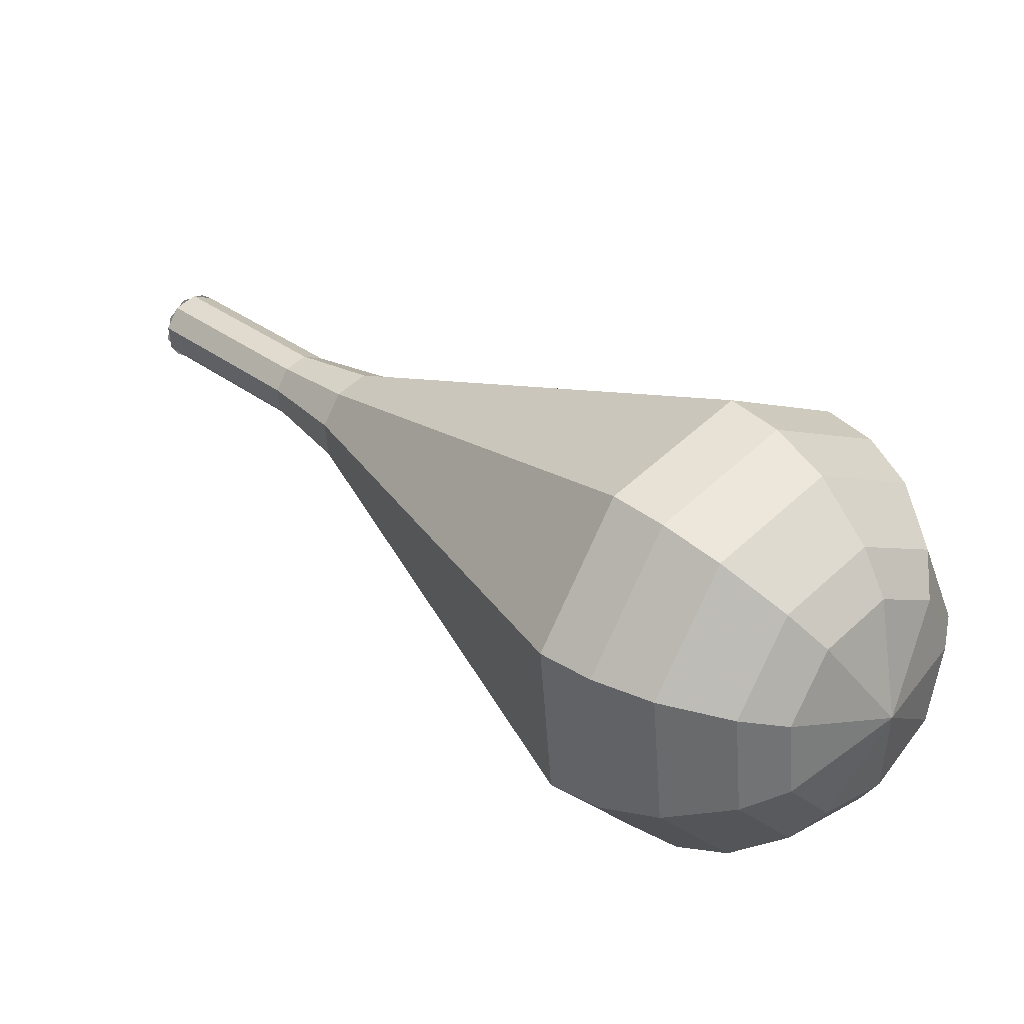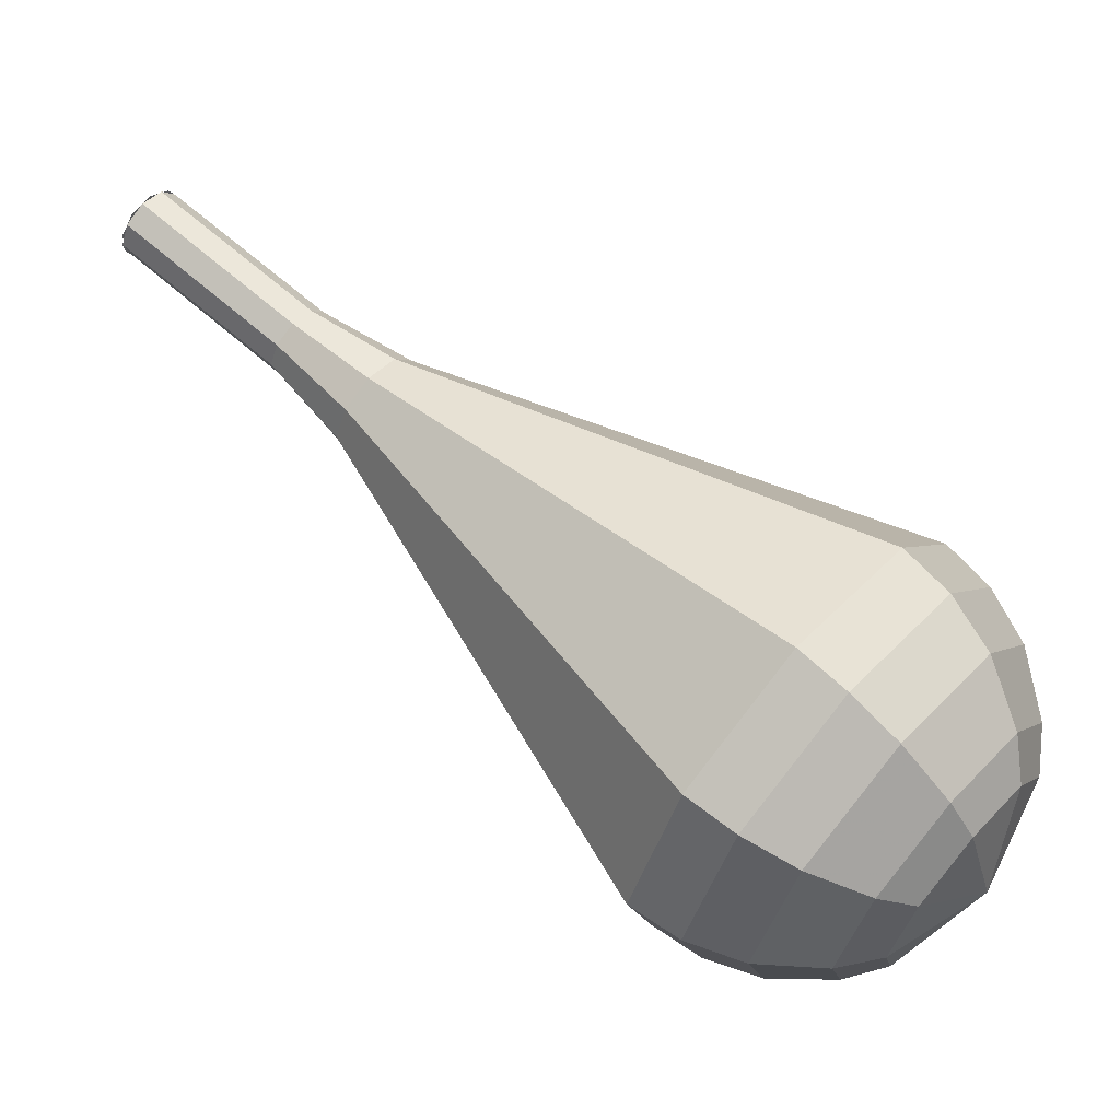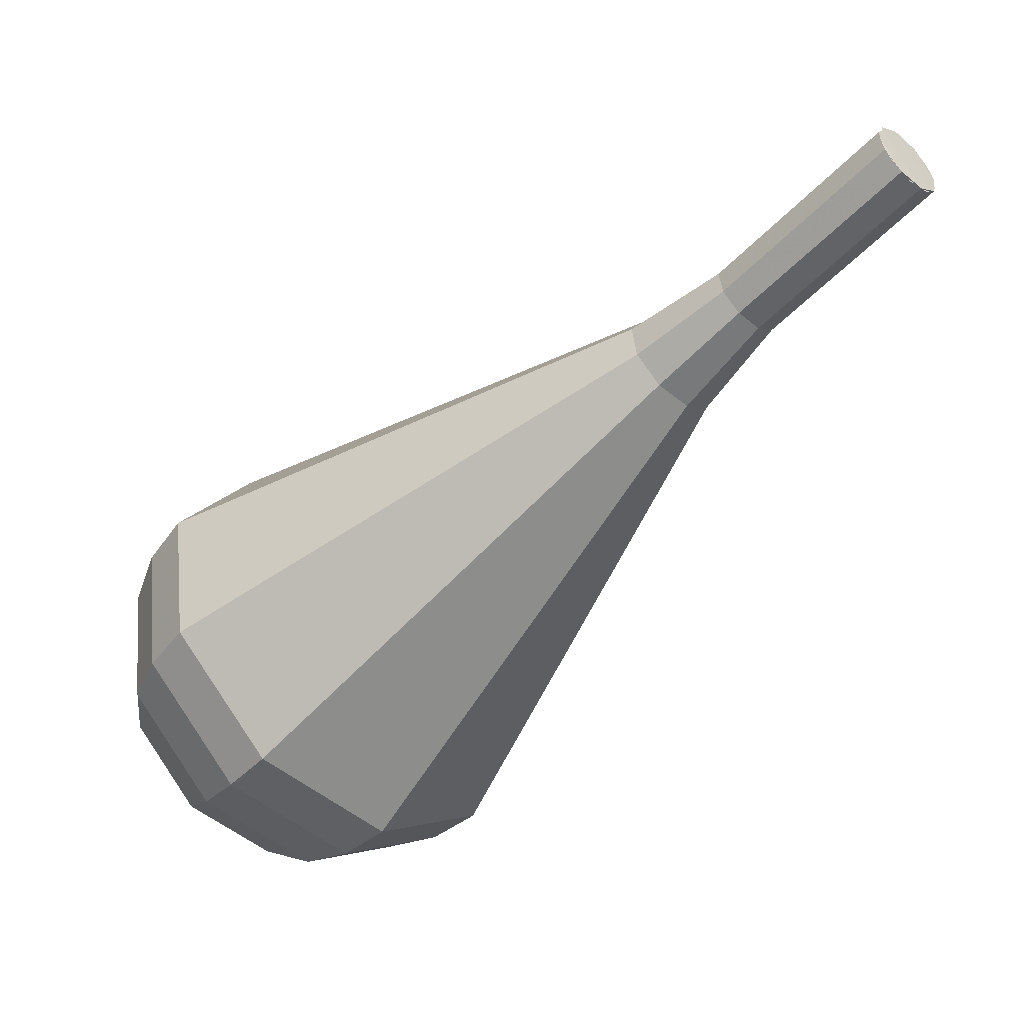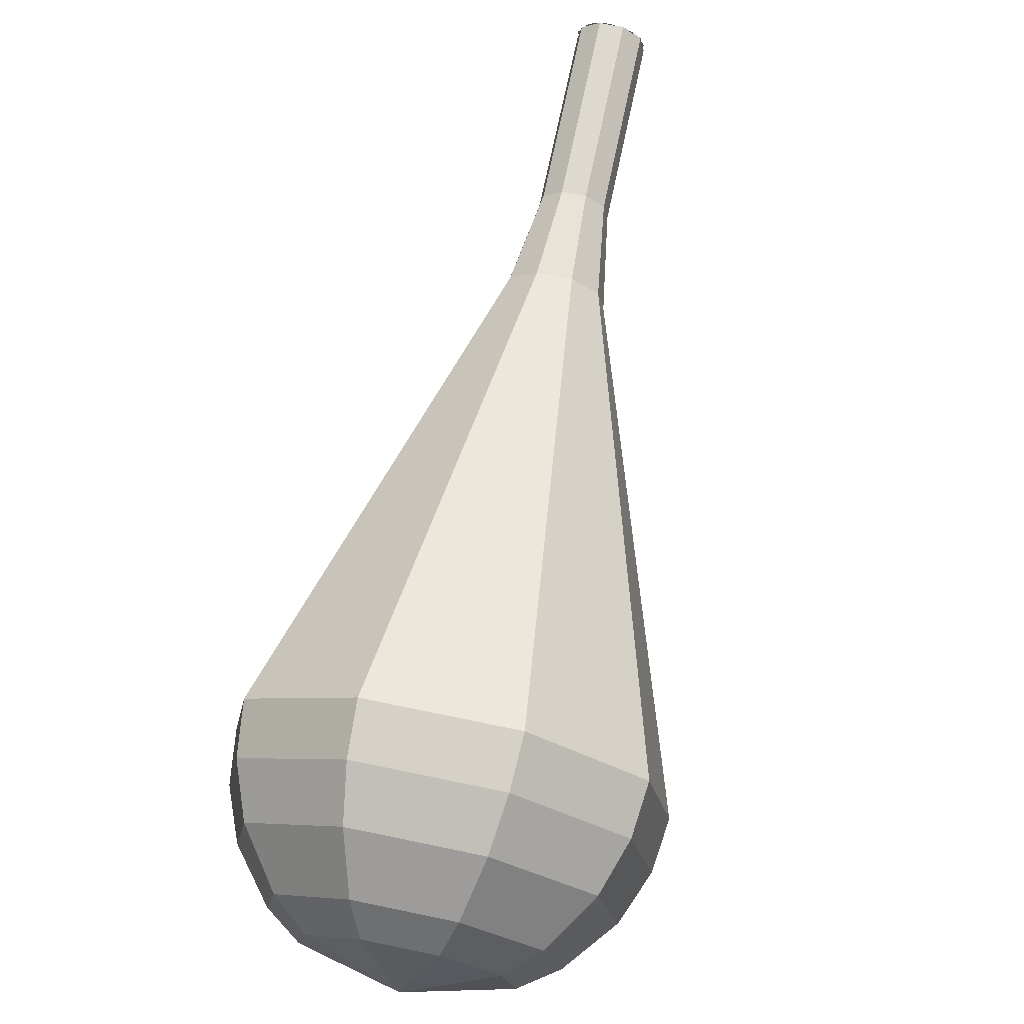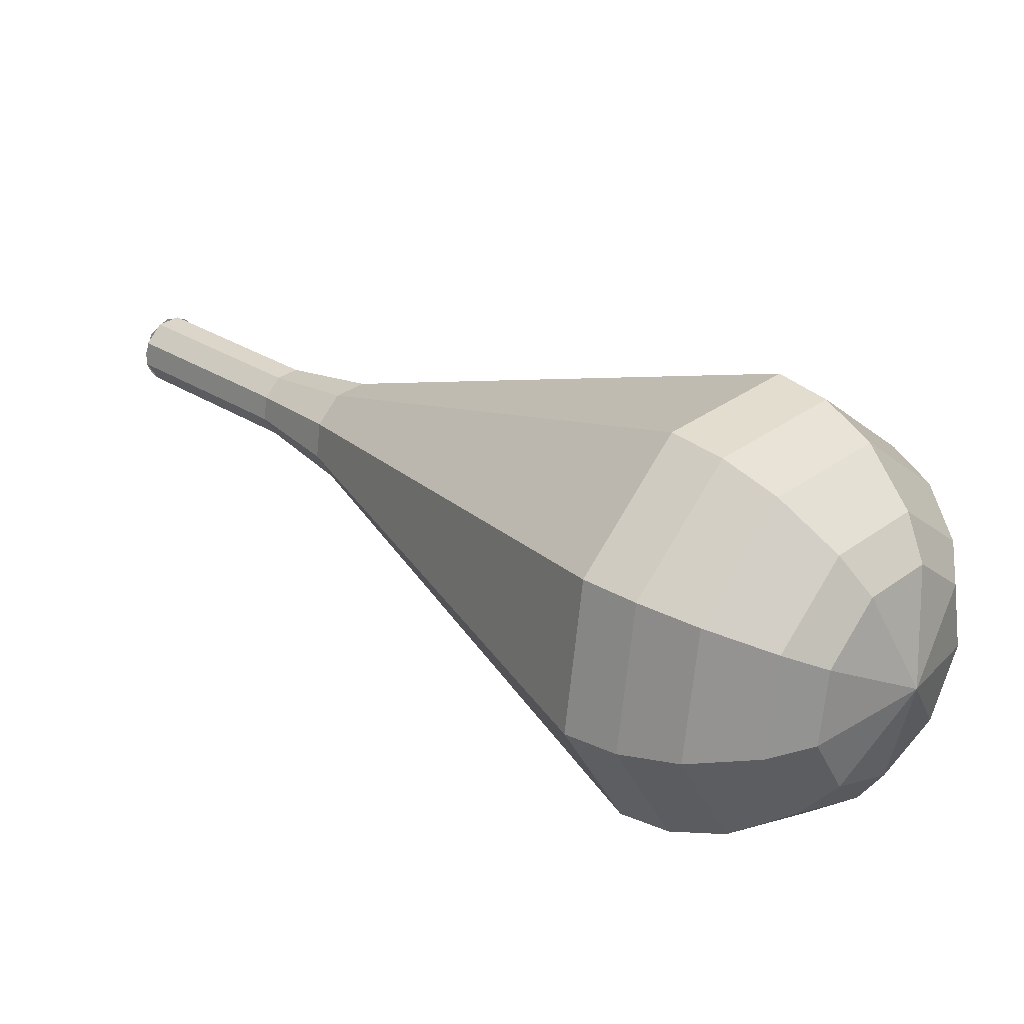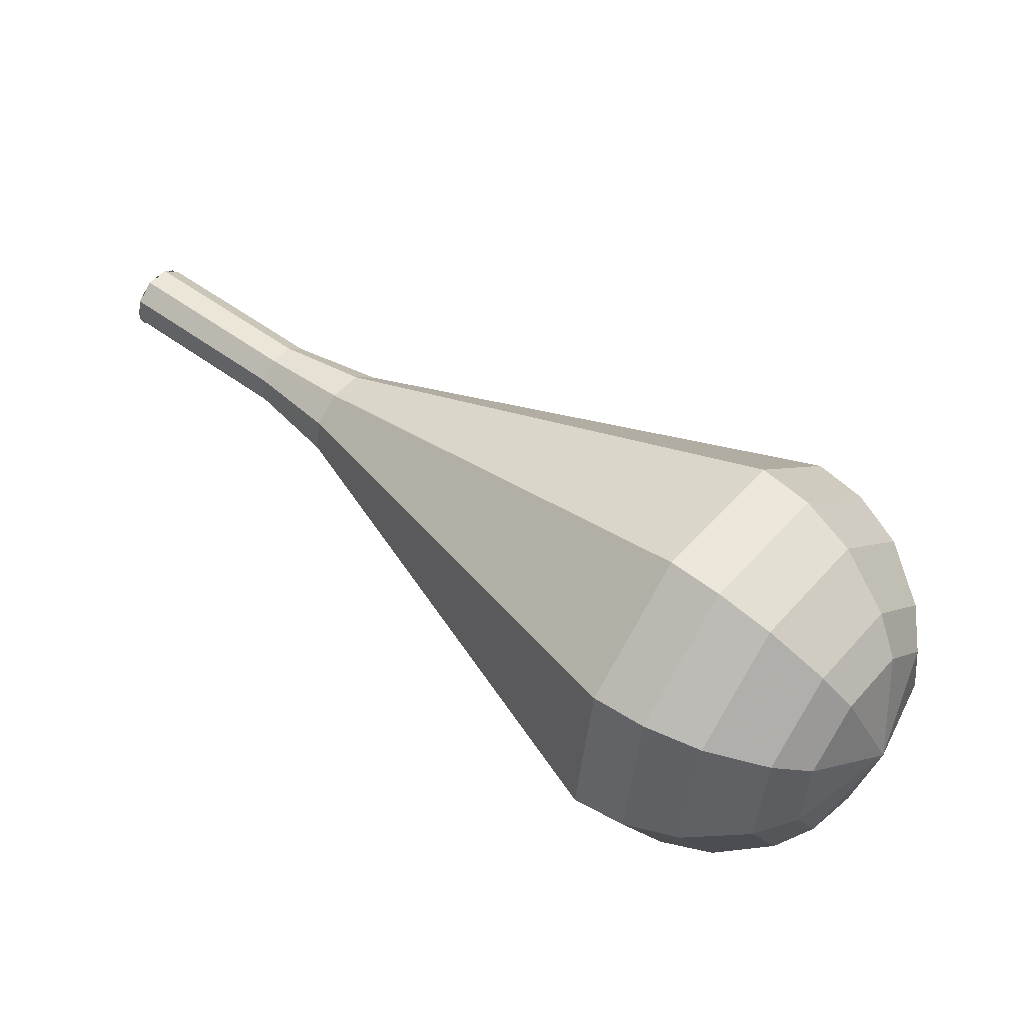
<metadata>
{"format":"obj","ext":"obj","renderer":"f3d","projection":"perspective","resolution":1024,"background":"white","views":[{"elev":-33.0,"azim":28.1,"up":"+Z"},{"elev":-22.2,"azim":6.0,"up":"+Z"},{"elev":67.7,"azim":155.0,"up":"+Z"},{"elev":28.8,"azim":108.7,"up":"+Z"},{"elev":-45.1,"azim":17.6,"up":"+Z"},{"elev":52.9,"azim":81.2,"up":"+Y"}]}
</metadata>
<code>
g tube1
v 141.5 141.3 185.2
v 141 141 184.6
v 140.7 140.2 184.3
v 140.8 139.4 184.4
v 141.2 138.8 184.9
v 141.8 138.8 185.5
v 142.2 139.4 186
v 142.3 140.2 186.1
v 142 141 185.8
v 141.5 141.3 185.2
v 141.6 138.8 185.2
v 141 139 184.6
v 140.7 139.8 184.3
v 140.8 140.6 184.4
v 141.2 141.2 184.9
v 141.7 141.2 185.5
v 142.2 140.7 186
v 142.3 139.8 186.1
v 142.1 139.1 185.8
v 141.6 138.8 185.2
v 144.1 138.9 182.9
v 143.6 139.2 182.3
v 143.3 139.9 182
v 143.3 140.7 182.1
v 143.7 141.3 182.6
v 144.3 141.3 183.2
v 144.8 140.8 183.7
v 144.9 140 183.8
v 144.7 139.2 183.5
v 144.1 138.9 182.9
v 146.7 139 180.6
v 146.1 139.3 180
v 145.8 140 179.7
v 145.9 140.8 179.8
v 146.3 141.4 180.3
v 146.9 141.4 181
v 147.3 140.9 181.5
v 147.5 140.1 181.6
v 147.2 139.3 181.2
v 146.7 139 180.6
v 149.3 138.6 178.4
v 148.5 139 177.5
v 148 140 177.1
v 148.1 141.2 177.2
v 148.7 142 177.9
v 149.5 142.1 178.8
v 150.2 141.3 179.5
v 150.4 140.1 179.7
v 150 139.1 179.2
v 149.3 138.6 178.4
v 151.9 137.6 176.1
v 150.6 138.2 174.7
v 149.9 139.9 173.9
v 150 141.9 174.2
v 151 143.2 175.3
v 152.3 143.3 176.8
v 153.4 142.1 178
v 153.7 140.1 178.3
v 153.1 138.3 177.5
v 151.9 137.6 176.1
v 157.1 135.5 171.5
v 154.8 136.7 169
v 153.5 139.7 167.7
v 153.8 143.2 168.2
v 155.5 145.6 170.2
v 157.8 145.7 172.9
v 159.7 143.5 174.9
v 160.3 140 175.4
v 159.3 136.9 174.1
v 157.1 135.5 171.5
v 162.4 133.5 167
v 159.1 135.1 163.4
v 157.2 139.5 161.5
v 157.5 144.5 162.1
v 160 148 165.1
v 163.4 148.1 168.9
v 166.1 145 171.9
v 167 139.9 172.5
v 165.5 135.4 170.6
v 162.4 133.5 167
v 163.8 133.8 165.8
v 160.6 135.4 162.3
v 158.7 139.6 160.4
v 159.1 144.5 161.1
v 161.4 147.8 163.9
v 164.7 148 167.6
v 167.4 144.9 170.5
v 168.2 140 171.1
v 166.8 135.7 169.2
v 163.8 133.8 165.8
v 165.1 134.6 164.5
v 162.3 136 161.4
v 160.6 139.8 159.7
v 160.9 144.2 160.3
v 163 147.2 162.8
v 166 147.3 166.2
v 168.4 144.6 168.7
v 169.1 140.2 169.3
v 167.8 136.3 167.6
v 165.1 134.6 164.5
v 166.4 136.2 163.3
v 164.3 137.3 160.9
v 163 140.2 159.6
v 163.2 143.5 160.1
v 164.9 145.8 162
v 167.1 145.9 164.5
v 168.9 143.8 166.5
v 169.5 140.5 166.9
v 168.5 137.5 165.7
v 166.4 136.2 163.3
v 167.1 137.6 162.6
v 165.5 138.4 160.9
v 164.6 140.5 160
v 164.7 142.9 160.3
v 165.9 144.6 161.7
v 167.6 144.7 163.6
v 168.9 143.2 165
v 169.3 140.7 165.3
v 168.6 138.5 164.4
v 167.1 137.6 162.6
v 167.6 141.3 162
v 167.6 141.3 162
v 167.6 141.3 162
v 167.6 141.3 162
v 167.6 141.3 162
v 167.6 141.3 162
v 167.6 141.3 162
v 167.6 141.3 162
v 167.6 141.3 162
v 167.6 141.3 162
f 1 2 12
f 12 11 1
f 2 3 13
f 13 12 2
f 3 4 14
f 14 13 3
f 4 5 15
f 15 14 4
f 5 6 16
f 16 15 5
f 6 7 17
f 17 16 6
f 7 8 18
f 18 17 7
f 8 9 19
f 19 18 8
f 9 10 20
f 20 19 9
f 11 12 22
f 22 21 11
f 12 13 23
f 23 22 12
f 13 14 24
f 24 23 13
f 14 15 25
f 25 24 14
f 15 16 26
f 26 25 15
f 16 17 27
f 27 26 16
f 17 18 28
f 28 27 17
f 18 19 29
f 29 28 18
f 19 20 30
f 30 29 19
f 21 22 32
f 32 31 21
f 22 23 33
f 33 32 22
f 23 24 34
f 34 33 23
f 24 25 35
f 35 34 24
f 25 26 36
f 36 35 25
f 26 27 37
f 37 36 26
f 27 28 38
f 38 37 27
f 28 29 39
f 39 38 28
f 29 30 40
f 40 39 29
f 31 32 42
f 42 41 31
f 32 33 43
f 43 42 32
f 33 34 44
f 44 43 33
f 34 35 45
f 45 44 34
f 35 36 46
f 46 45 35
f 36 37 47
f 47 46 36
f 37 38 48
f 48 47 37
f 38 39 49
f 49 48 38
f 39 40 50
f 50 49 39
f 41 42 52
f 52 51 41
f 42 43 53
f 53 52 42
f 43 44 54
f 54 53 43
f 44 45 55
f 55 54 44
f 45 46 56
f 56 55 45
f 46 47 57
f 57 56 46
f 47 48 58
f 58 57 47
f 48 49 59
f 59 58 48
f 49 50 60
f 60 59 49
f 51 52 62
f 62 61 51
f 52 53 63
f 63 62 52
f 53 54 64
f 64 63 53
f 54 55 65
f 65 64 54
f 55 56 66
f 66 65 55
f 56 57 67
f 67 66 56
f 57 58 68
f 68 67 57
f 58 59 69
f 69 68 58
f 59 60 70
f 70 69 59
f 61 62 72
f 72 71 61
f 62 63 73
f 73 72 62
f 63 64 74
f 74 73 63
f 64 65 75
f 75 74 64
f 65 66 76
f 76 75 65
f 66 67 77
f 77 76 66
f 67 68 78
f 78 77 67
f 68 69 79
f 79 78 68
f 69 70 80
f 80 79 69
f 71 72 82
f 82 81 71
f 72 73 83
f 83 82 72
f 73 74 84
f 84 83 73
f 74 75 85
f 85 84 74
f 75 76 86
f 86 85 75
f 76 77 87
f 87 86 76
f 77 78 88
f 88 87 77
f 78 79 89
f 89 88 78
f 79 80 90
f 90 89 79
f 81 82 92
f 92 91 81
f 82 83 93
f 93 92 82
f 83 84 94
f 94 93 83
f 84 85 95
f 95 94 84
f 85 86 96
f 96 95 85
f 86 87 97
f 97 96 86
f 87 88 98
f 98 97 87
f 88 89 99
f 99 98 88
f 89 90 100
f 100 99 89
f 91 92 102
f 102 101 91
f 92 93 103
f 103 102 92
f 93 94 104
f 104 103 93
f 94 95 105
f 105 104 94
f 95 96 106
f 106 105 95
f 96 97 107
f 107 106 96
f 97 98 108
f 108 107 97
f 98 99 109
f 109 108 98
f 99 100 110
f 110 109 99
f 101 102 112
f 112 111 101
f 102 103 113
f 113 112 102
f 103 104 114
f 114 113 103
f 104 105 115
f 115 114 104
f 105 106 116
f 116 115 105
f 106 107 117
f 117 116 106
f 107 108 118
f 118 117 107
f 108 109 119
f 119 118 108
f 109 110 120
f 120 119 109
f 111 112 122
f 122 121 111
f 112 113 123
f 123 122 112
f 113 114 124
f 124 123 113
f 114 115 125
f 125 124 114
f 115 116 126
f 126 125 115
f 116 117 127
f 127 126 116
f 117 118 128
f 128 127 117
f 118 119 129
f 129 128 118
f 119 120 130
f 130 129 119
g

</code>
